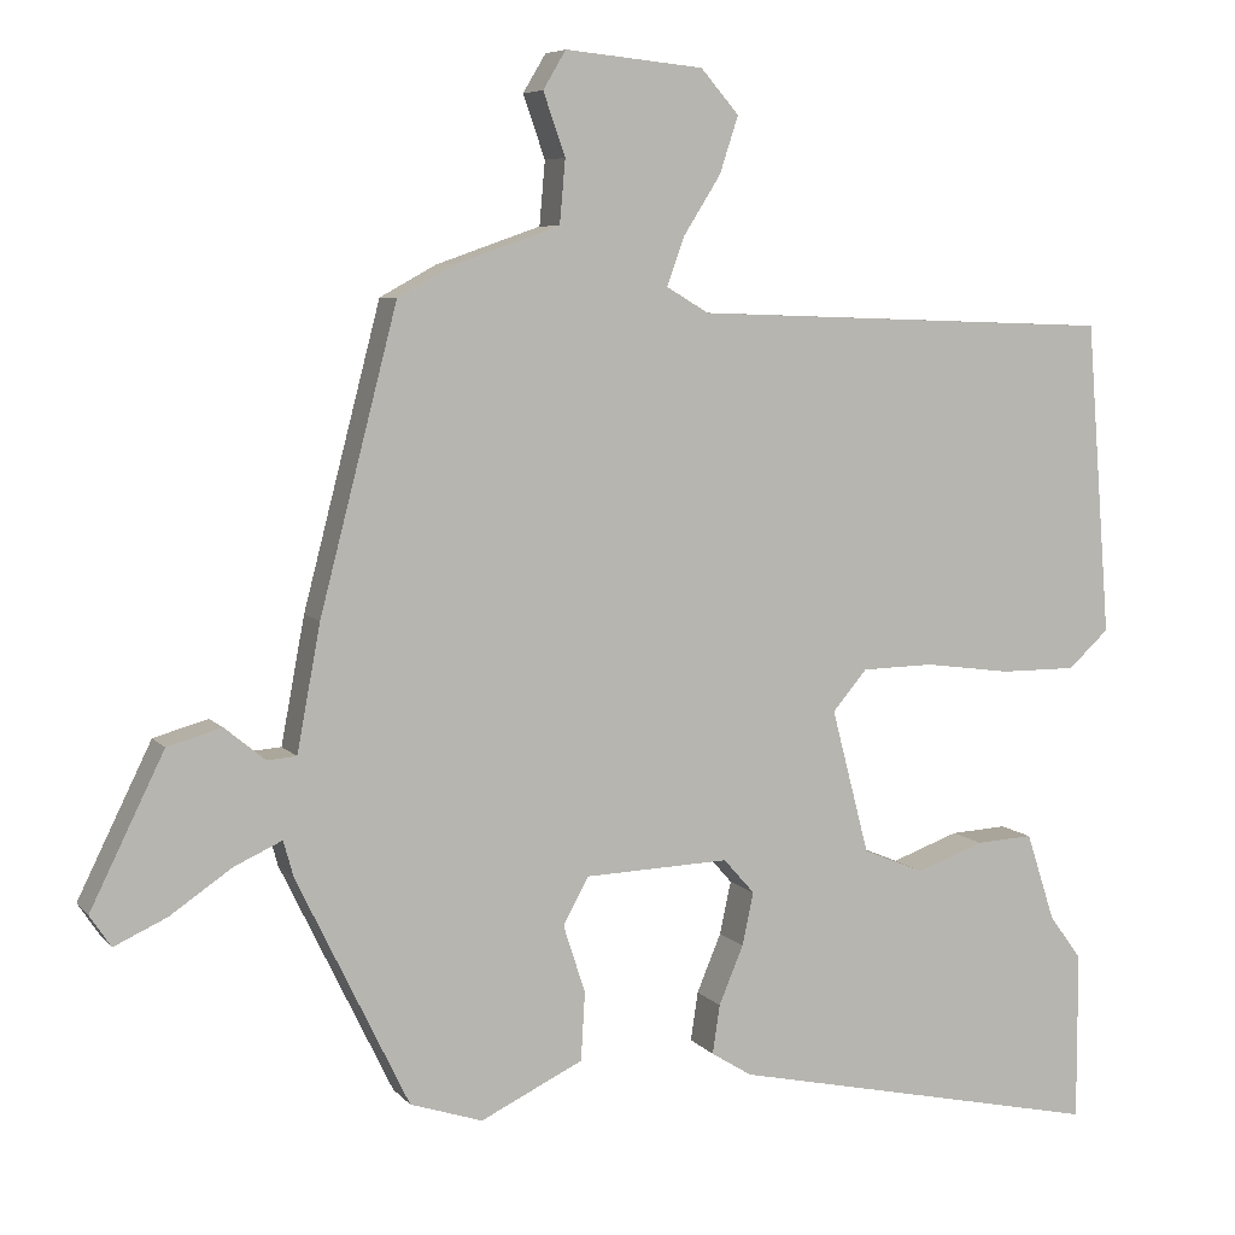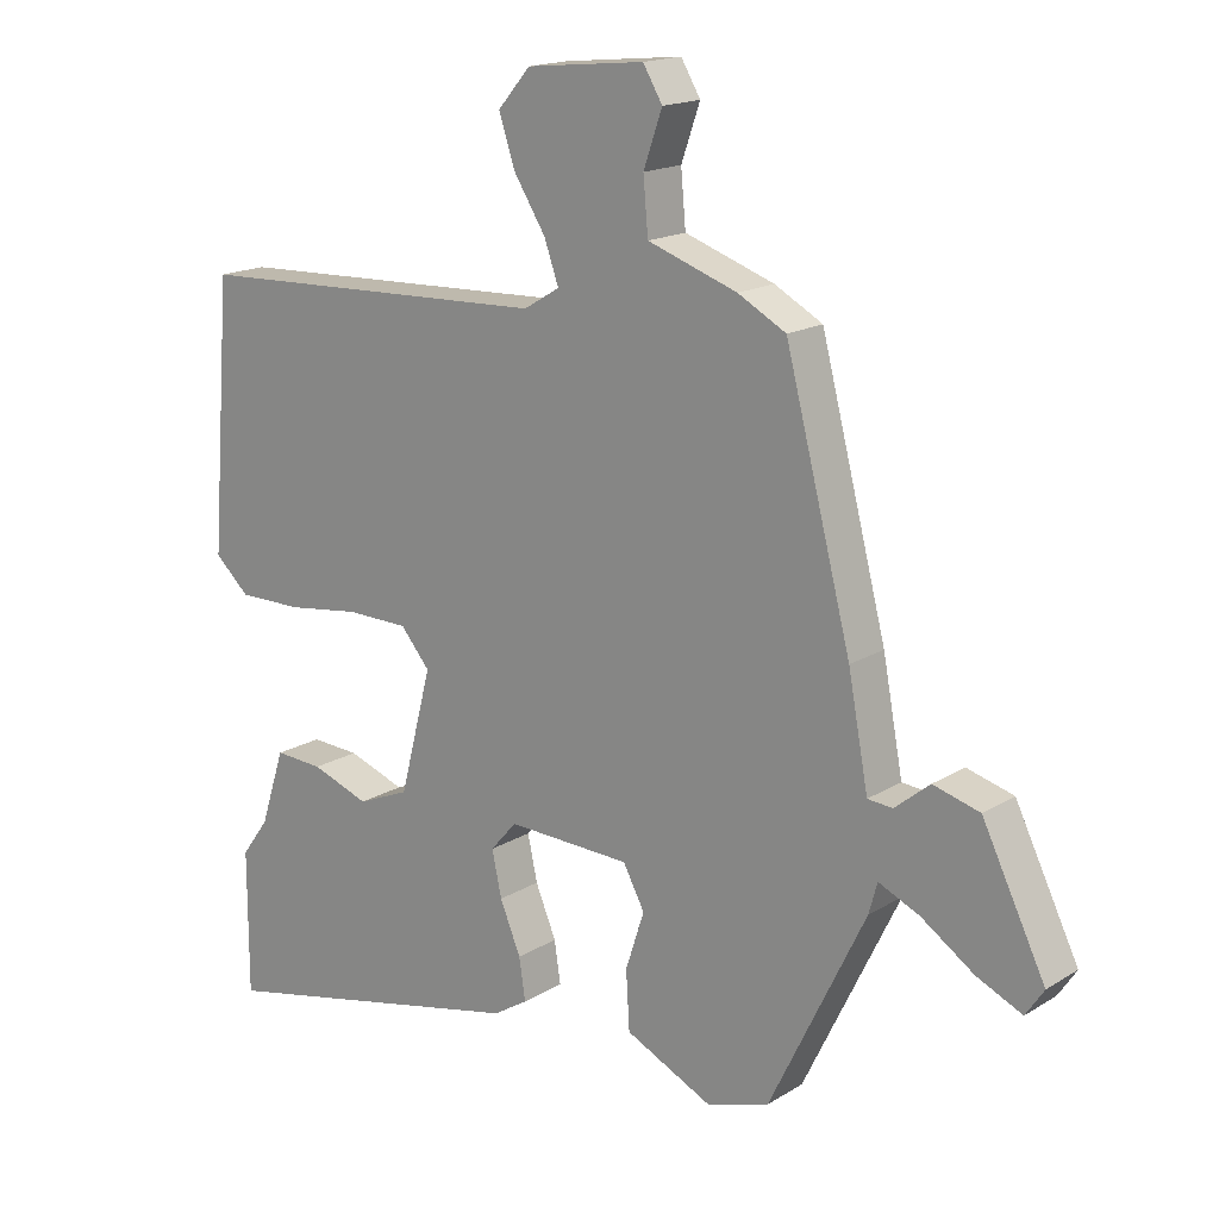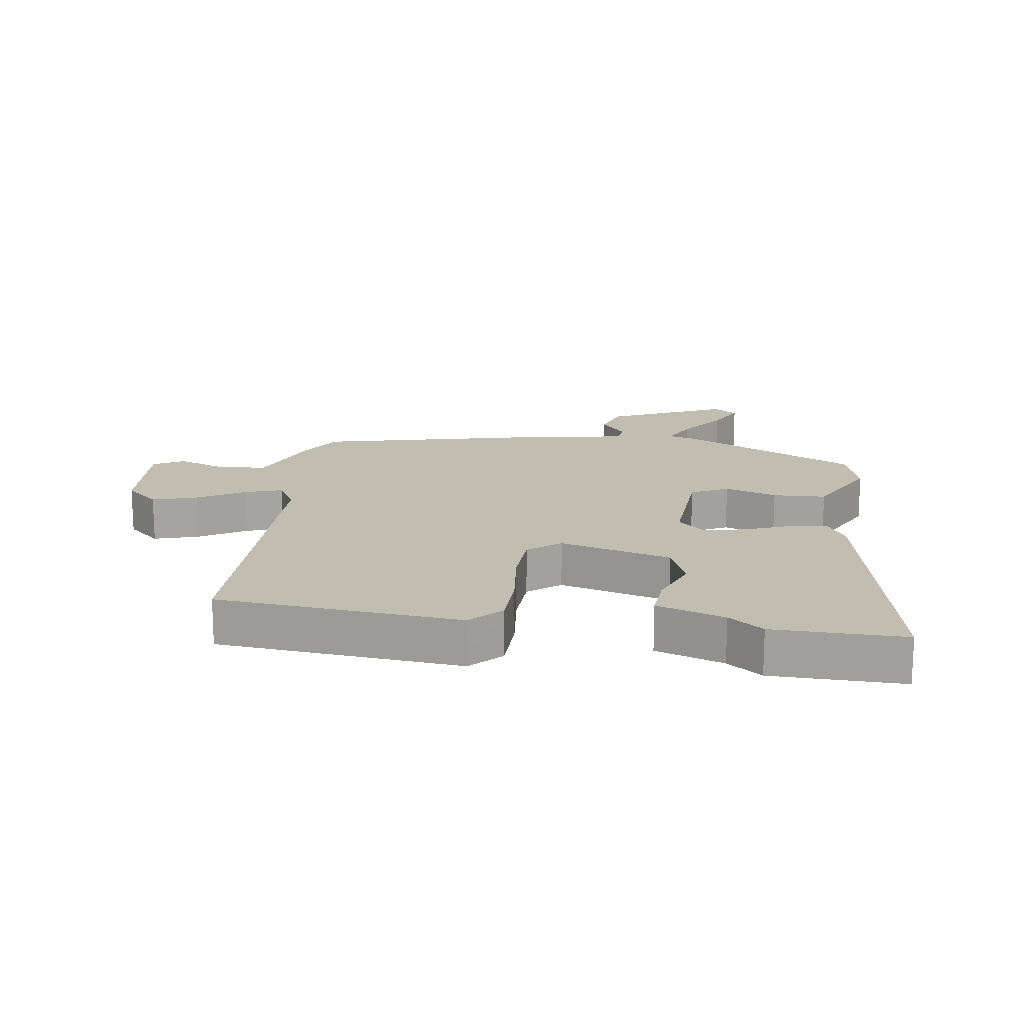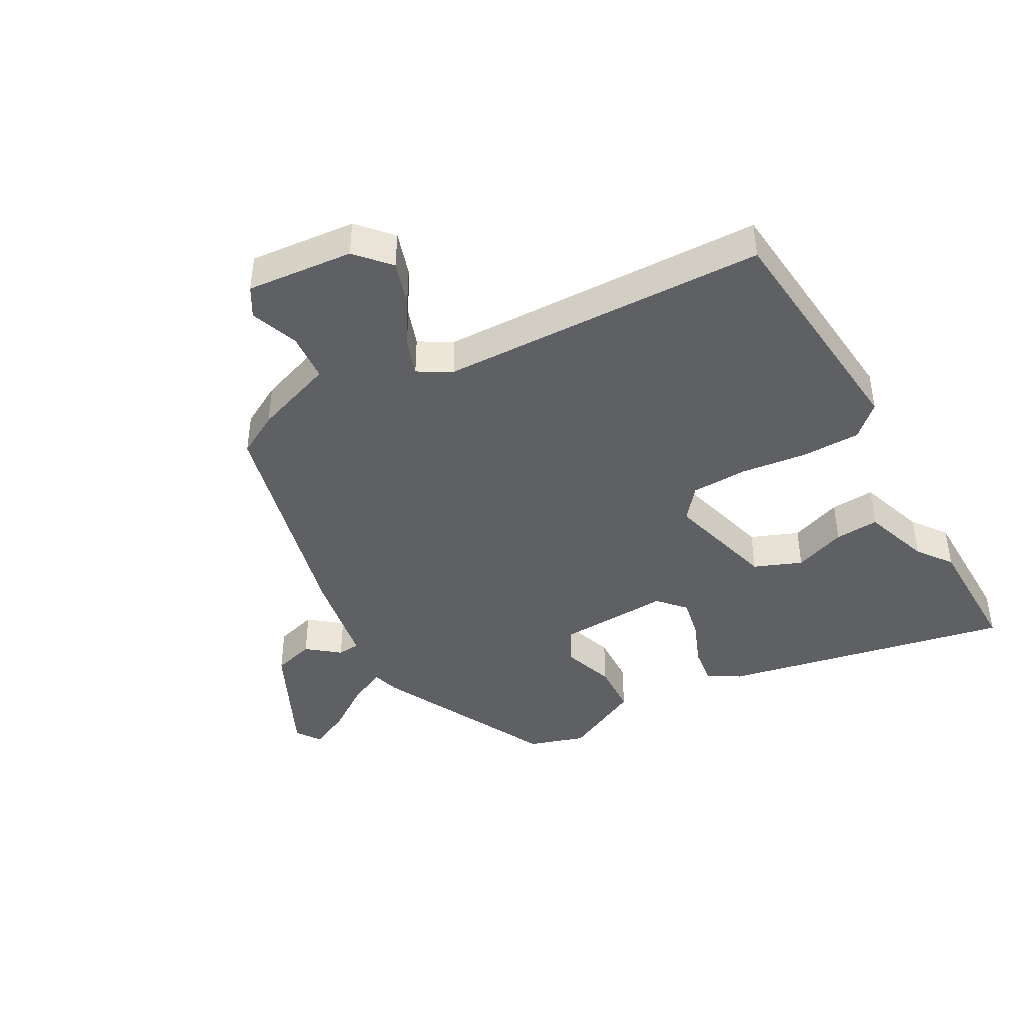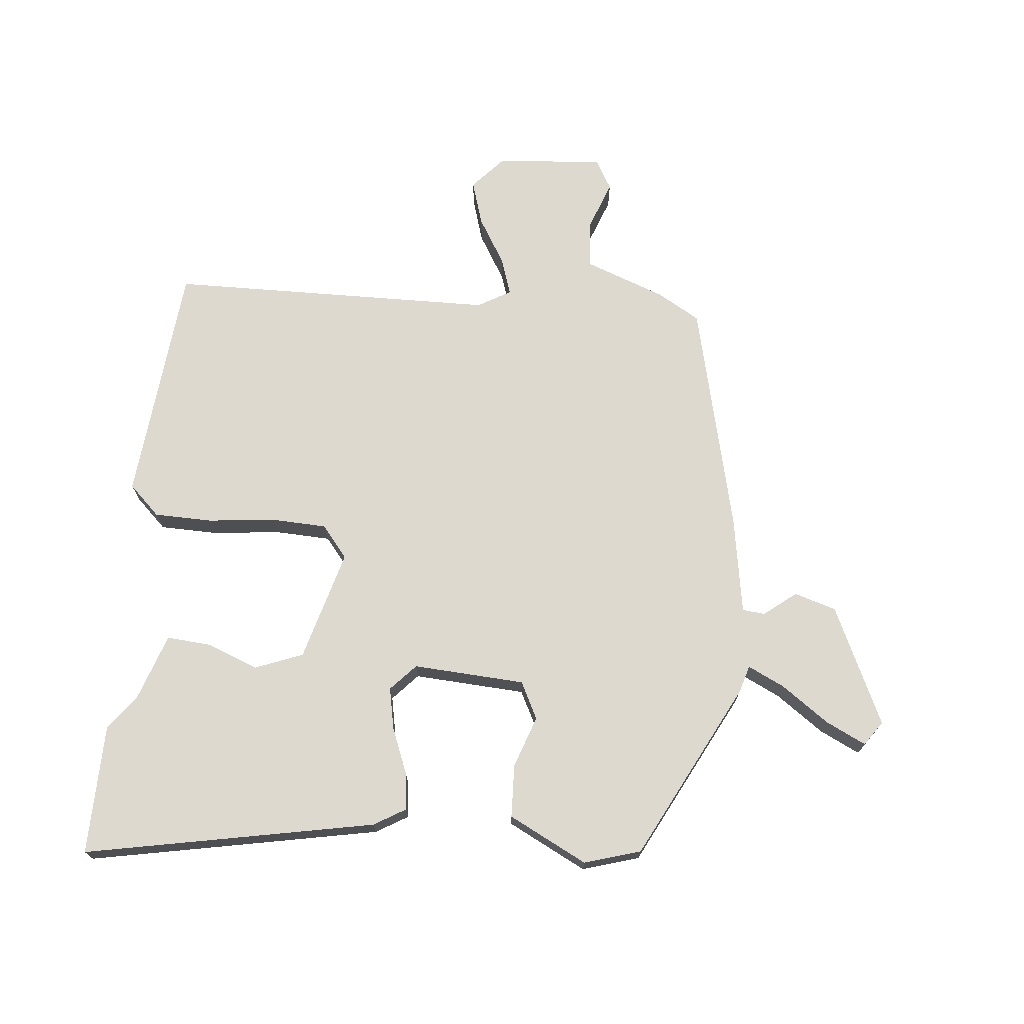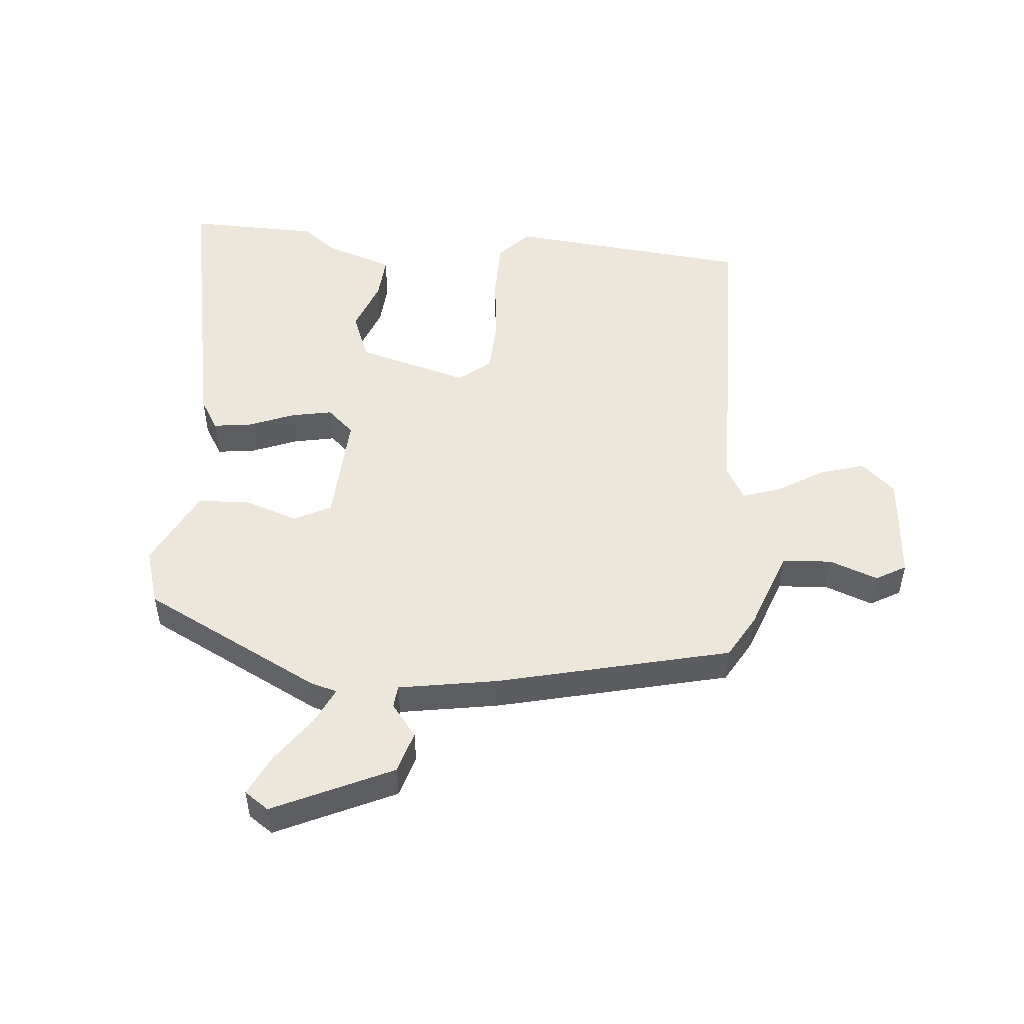
<metadata>
{"format":"obj","ext":"obj","renderer":"f3d","projection":"perspective","resolution":1024,"background":"white","views":[{"elev":6.7,"azim":-21.1,"up":"+Z"},{"elev":16.8,"azim":-140.7,"up":"+Z"},{"elev":16.8,"azim":99.2,"up":"+Y"},{"elev":-42.6,"azim":29.8,"up":"+Y"},{"elev":71.8,"azim":-173.4,"up":"+Y"},{"elev":50.7,"azim":-83.9,"up":"+Y"}]}
</metadata>
<code>
v 0.501 0.07 0.444
v 0.531 0.07 0.059
v 0.481 0.07 0.013
v 0.388 0.07 0.013
v 0.282 0.07 0.027
v 0.193 0.07 0.025
v 0.151 0.07 -0.025
v 0.197 0.07 -0.202
v 0.272 0.07 -0.233
v 0.355 0.07 -0.203
v 0.425 0.07 -0.199
v 0.46 0.07 -0.307
v 0.5 0.07 -0.362
v 0.5 0.07 -0.569
v 0.041 0.07 -0.471
v -0.009 0.07 -0.44
v 0 0.07 -0.38
v 0.03 0.07 -0.308
v 0.044 0.07 -0.243
v 0.006 0.07 -0.2
v -0.172 0.07 -0.207
v -0.203 0.07 -0.265
v -0.176 0.07 -0.348
v -0.181 0.07 -0.432
v -0.307 0.07 -0.493
v -0.396 0.07 -0.464
v -0.534 0.07 -0.181
v -0.546 0.07 -0.137
v -0.605 0.07 -0.164
v -0.681 0.07 -0.216
v -0.746 0.07 -0.246
v -0.772 0.07 -0.207
v -0.681 0.07 -0.021
v -0.614 0.07 -0.002
v -0.564 0.07 -0.043
v -0.528 0.07 -0.04
v -0.499 0.07 0.115
v -0.404 0.07 0.482
v -0.335 0.07 0.52
v -0.206 0.07 0.565
v -0.199 0.07 0.643
v -0.226 0.07 0.72
v -0.198 0.07 0.767
v -0.028 0.07 0.75
v 0.019 0.07 0.696
v -0.004 0.07 0.626
v -0.05 0.07 0.553
v -0.071 0.07 0.494
v -0.019 0.07 0.463
v 0.501 0 0.444
v 0.531 0 0.059
v 0.481 0 0.013
v 0.388 0 0.013
v 0.282 0 0.027
v 0.193 0 0.025
v 0.151 0 -0.025
v 0.197 0 -0.202
v 0.272 0 -0.233
v 0.355 0 -0.203
v 0.425 0 -0.199
v 0.46 0 -0.307
v 0.5 0 -0.362
v 0.5 0 -0.569
v 0.041 0 -0.471
v -0.009 0 -0.44
v 0 0 -0.38
v 0.03 0 -0.308
v 0.044 0 -0.243
v 0.006 0 -0.2
v -0.172 0 -0.207
v -0.203 0 -0.265
v -0.176 0 -0.348
v -0.181 0 -0.432
v -0.307 0 -0.493
v -0.396 0 -0.464
v -0.534 0 -0.181
v -0.546 0 -0.137
v -0.605 0 -0.164
v -0.681 0 -0.216
v -0.746 0 -0.246
v -0.772 0 -0.207
v -0.681 0 -0.021
v -0.614 0 -0.002
v -0.564 0 -0.043
v -0.528 0 -0.04
v -0.499 0 0.115
v -0.404 0 0.482
v -0.335 0 0.52
v -0.206 0 0.565
v -0.199 0 0.643
v -0.226 0 0.72
v -0.198 0 0.767
v -0.028 0 0.75
v 0.019 0 0.696
v -0.004 0 0.626
v -0.05 0 0.553
v -0.071 0 0.494
v -0.019 0 0.463
f 44 45 46 47
f 44 47 48
f 41 42 43 44
f 40 41 44 48
f 39 40 48 49
f 36 37 38 39
f 32 33 34 35
f 32 35 36
f 29 30 31 32
f 28 29 32 36
f 22 23 24 25
f 22 25 26 27
f 15 16 17 18
f 15 18 19
f 12 13 14 15
f 12 15 19
f 9 10 11 12
f 9 12 19 20
f 2 3 4 5
f 49 1 2 5
f 49 5 6
f 39 49 6 7
f 36 39 7 8
f 21 22 27 28
f 20 21 28 36
f 8 9 20 36
f 96 95 94 93
f 97 96 93
f 93 92 91 90
f 97 93 90 89
f 98 97 89 88
f 88 87 86 85
f 84 83 82 81
f 85 84 81
f 81 80 79 78
f 85 81 78 77
f 74 73 72 71
f 76 75 74 71
f 67 66 65 64
f 68 67 64
f 64 63 62 61
f 68 64 61
f 61 60 59 58
f 69 68 61 58
f 54 53 52 51
f 54 51 50 98
f 55 54 98
f 56 55 98 88
f 57 56 88 85
f 77 76 71 70
f 85 77 70 69
f 85 69 58 57
f 1 50 51 2
f 2 51 52 3
f 3 52 53 4
f 4 53 54 5
f 5 54 55 6
f 6 55 56 7
f 7 56 57 8
f 8 57 58 9
f 9 58 59 10
f 10 59 60 11
f 11 60 61 12
f 12 61 62 13
f 13 62 63 14
f 14 63 64 15
f 15 64 65 16
f 16 65 66 17
f 17 66 67 18
f 18 67 68 19
f 19 68 69 20
f 20 69 70 21
f 21 70 71 22
f 22 71 72 23
f 23 72 73 24
f 24 73 74 25
f 25 74 75 26
f 26 75 76 27
f 27 76 77 28
f 28 77 78 29
f 29 78 79 30
f 30 79 80 31
f 31 80 81 32
f 32 81 82 33
f 33 82 83 34
f 34 83 84 35
f 35 84 85 36
f 36 85 86 37
f 37 86 87 38
f 38 87 88 39
f 39 88 89 40
f 40 89 90 41
f 41 90 91 42
f 42 91 92 43
f 43 92 93 44
f 44 93 94 45
f 45 94 95 46
f 46 95 96 47
f 47 96 97 48
f 48 97 98 49
f 49 98 50 1

</code>
